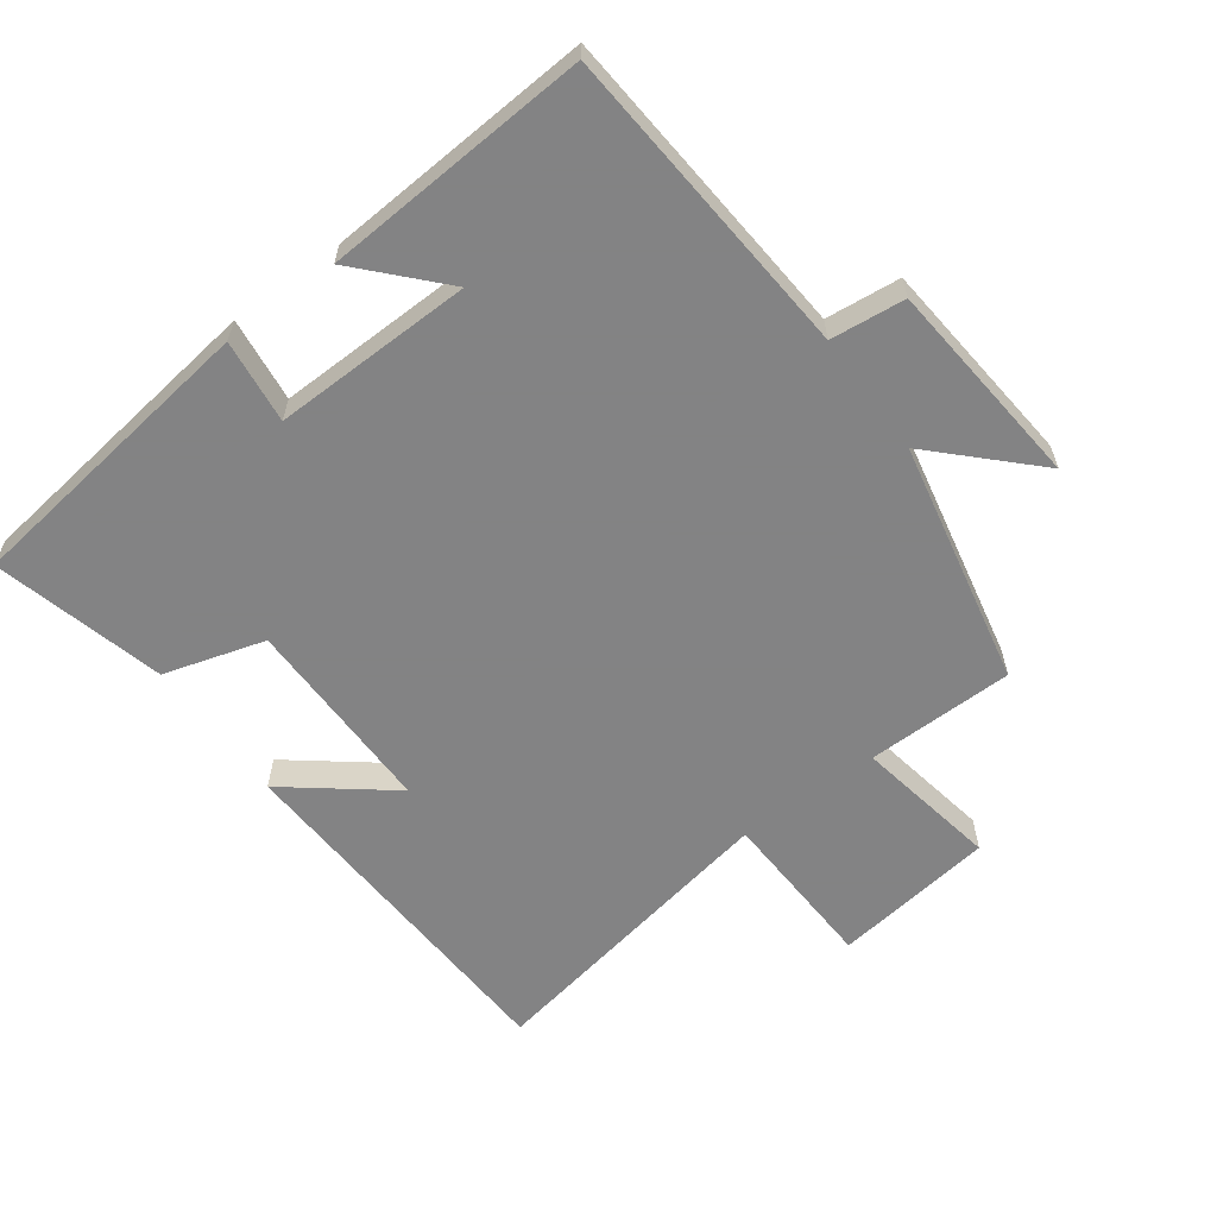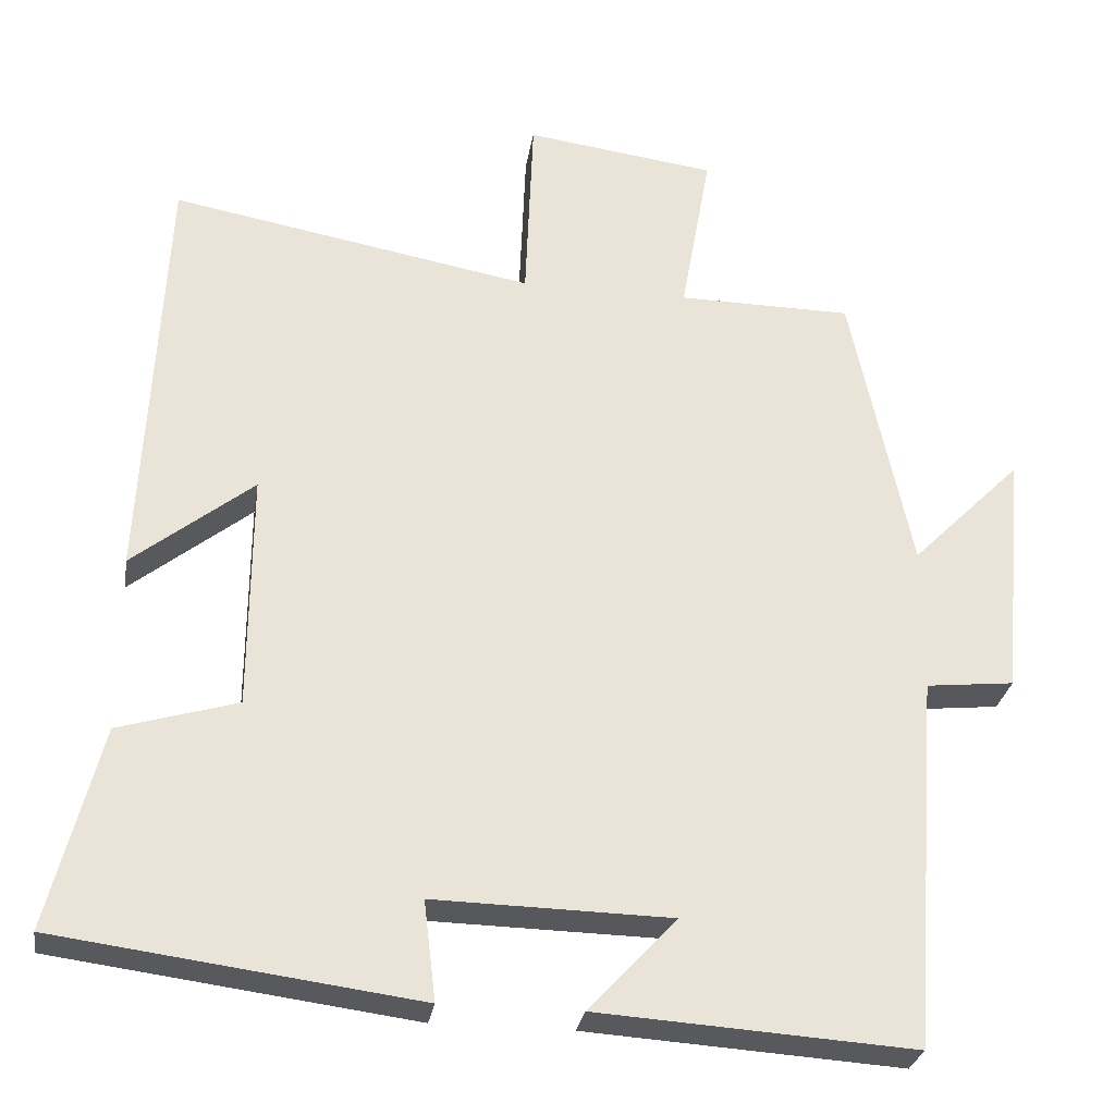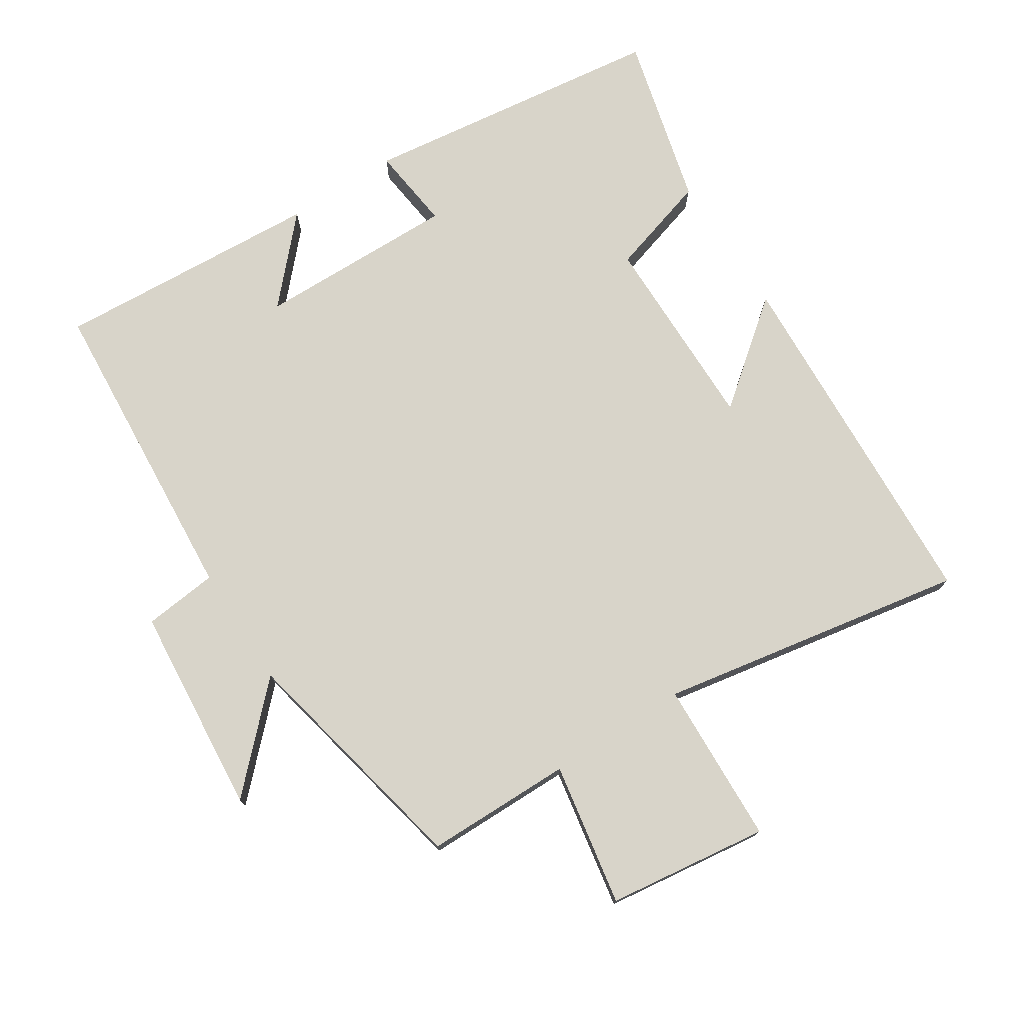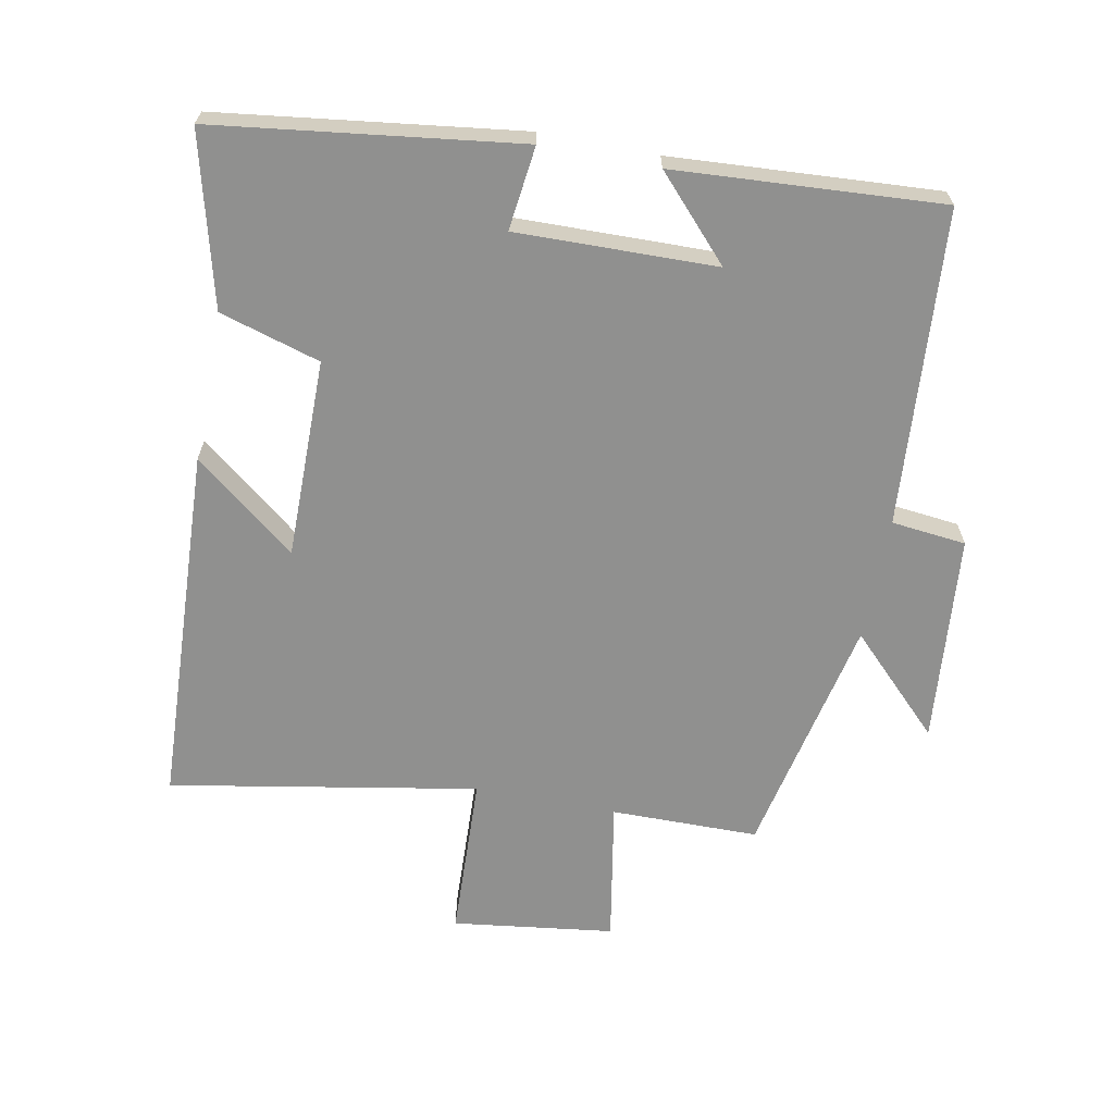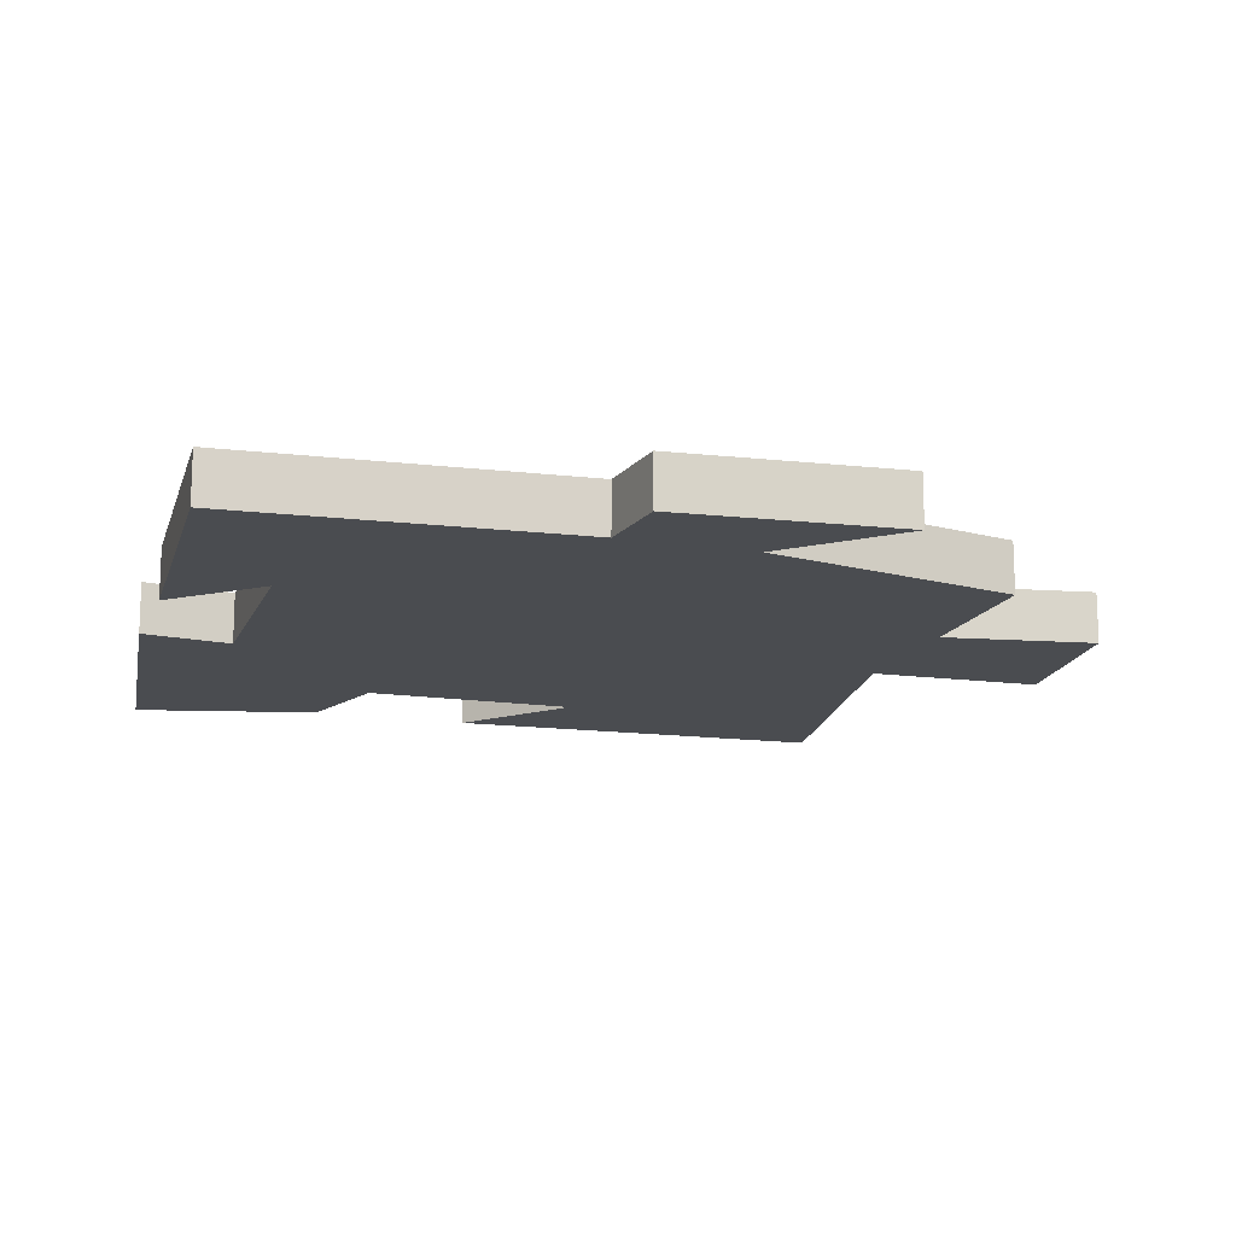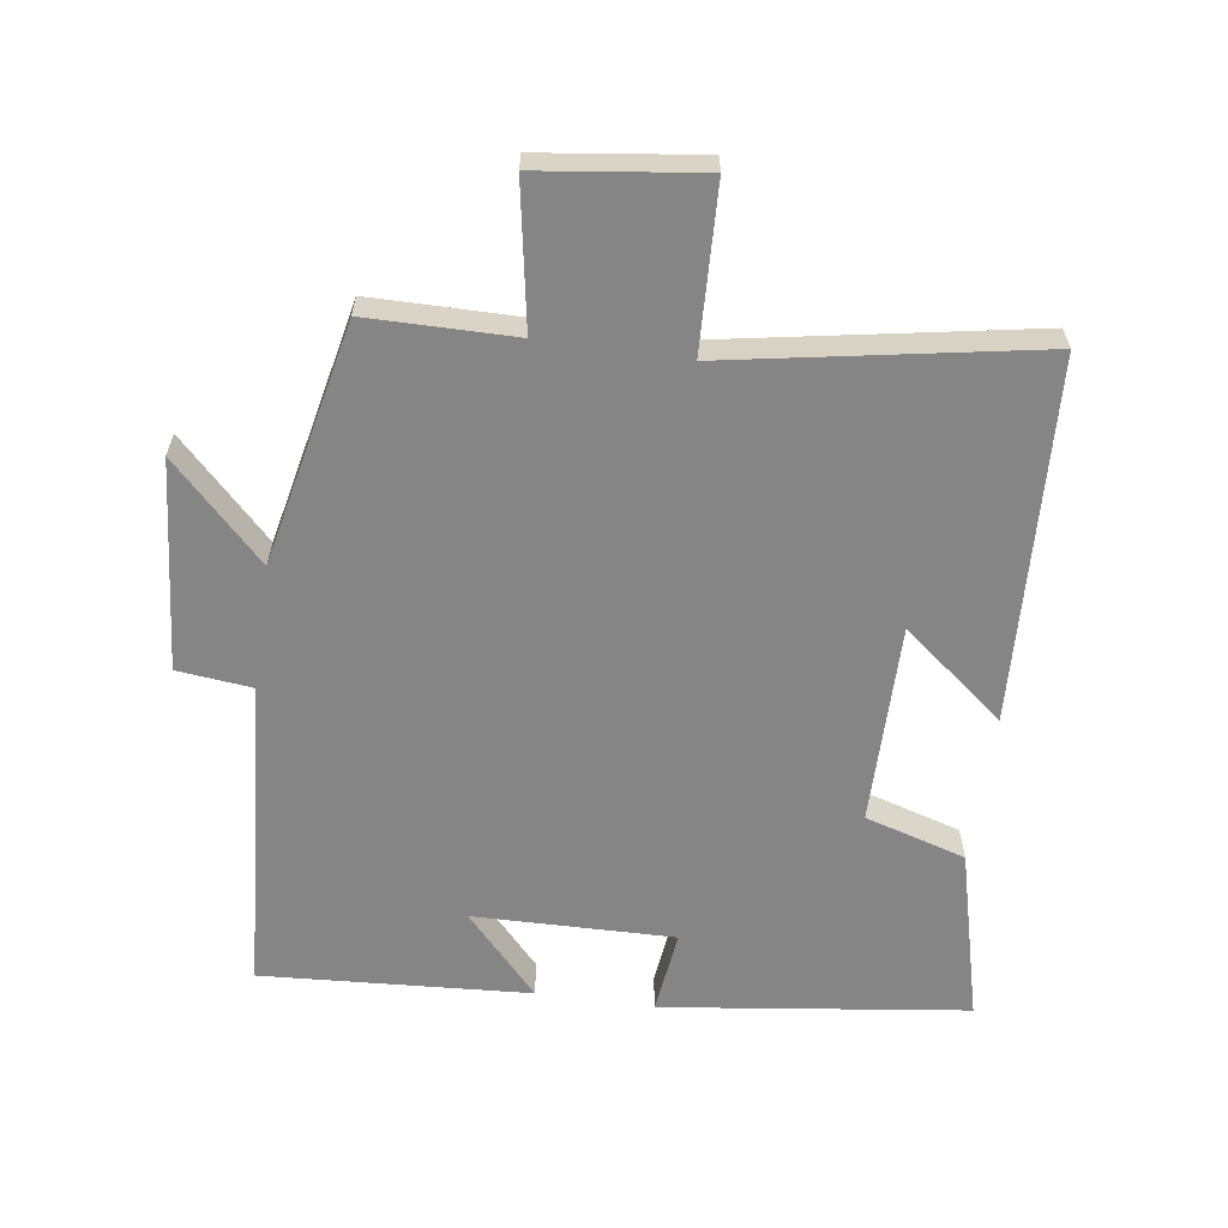
<metadata>
{"format":"obj","ext":"obj","renderer":"f3d","projection":"perspective","resolution":1024,"background":"white","views":[{"elev":-61.1,"azim":-143.6,"up":"+Y"},{"elev":-28.5,"azim":171.0,"up":"+Z"},{"elev":75.6,"azim":-32.9,"up":"+Y"},{"elev":-65.5,"azim":169.0,"up":"+Y"},{"elev":-14.8,"azim":-108.4,"up":"+Y"},{"elev":-61.8,"azim":-8.2,"up":"+Y"}]}
</metadata>
<code>
v -0.465 0.07 -0.526
v -0.5 0.07 -0.052
v -0.612 0.07 -0.04
v -0.64 0.07 0.274
v -0.5 0.07 0.134
v -0.423 0.07 0.498
v -0.202 0.07 0.5
v -0.24 0.07 0.714
v 0.002 0.07 0.746
v 0.012 0.07 0.5
v 0.473 0.07 0.583
v 0.5 0.07 0.041
v 0.347 0.07 0.162
v 0.349 0.07 -0.138
v 0.5 0.07 -0.183
v 0.566 0.07 -0.44
v 0.11 0.07 -0.5
v 0.125 0.07 -0.374
v -0.175 0.07 -0.38
v -0.064 0.07 -0.5
v -0.465 0 -0.526
v -0.5 0 -0.052
v -0.612 0 -0.04
v -0.64 0 0.274
v -0.5 0 0.134
v -0.423 0 0.498
v -0.202 0 0.5
v -0.24 0 0.714
v 0.002 0 0.746
v 0.012 0 0.5
v 0.473 0 0.583
v 0.5 0 0.041
v 0.347 0 0.162
v 0.349 0 -0.138
v 0.5 0 -0.183
v 0.566 0 -0.44
v 0.11 0 -0.5
v 0.125 0 -0.374
v -0.175 0 -0.38
v -0.064 0 -0.5
f 19 20 1 2
f 18 19 2
f 15 16 17 18
f 14 15 18 2
f 13 14 2 3
f 10 11 12 13
f 10 13 3
f 7 8 9 10
f 5 6 7 10
f 5 10 3
f 3 4 5
f 22 21 40 39
f 22 39 38
f 38 37 36 35
f 22 38 35 34
f 23 22 34 33
f 33 32 31 30
f 23 33 30
f 30 29 28 27
f 30 27 26 25
f 23 30 25
f 25 24 23
f 1 21 22 2
f 2 22 23 3
f 3 23 24 4
f 4 24 25 5
f 5 25 26 6
f 6 26 27 7
f 7 27 28 8
f 8 28 29 9
f 9 29 30 10
f 10 30 31 11
f 11 31 32 12
f 12 32 33 13
f 13 33 34 14
f 14 34 35 15
f 15 35 36 16
f 16 36 37 17
f 17 37 38 18
f 18 38 39 19
f 19 39 40 20
f 20 40 21 1

</code>
